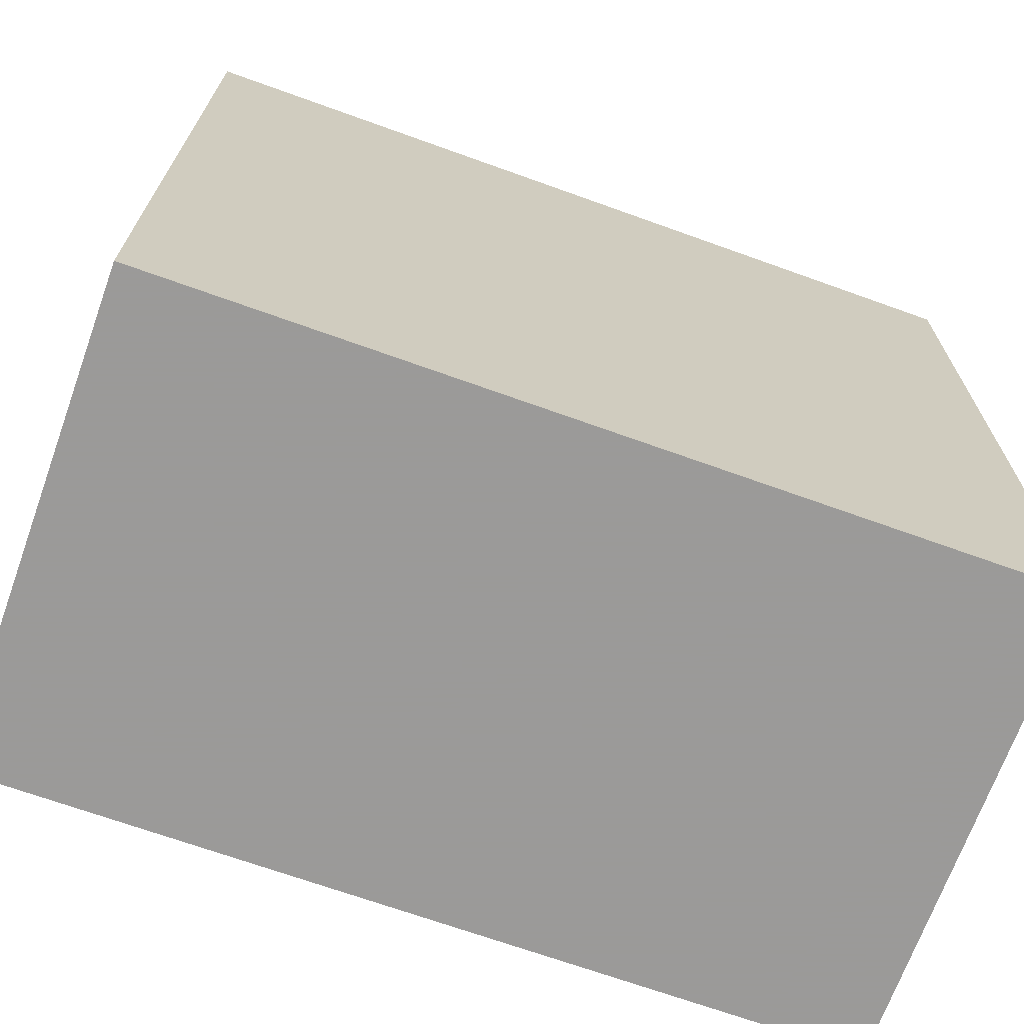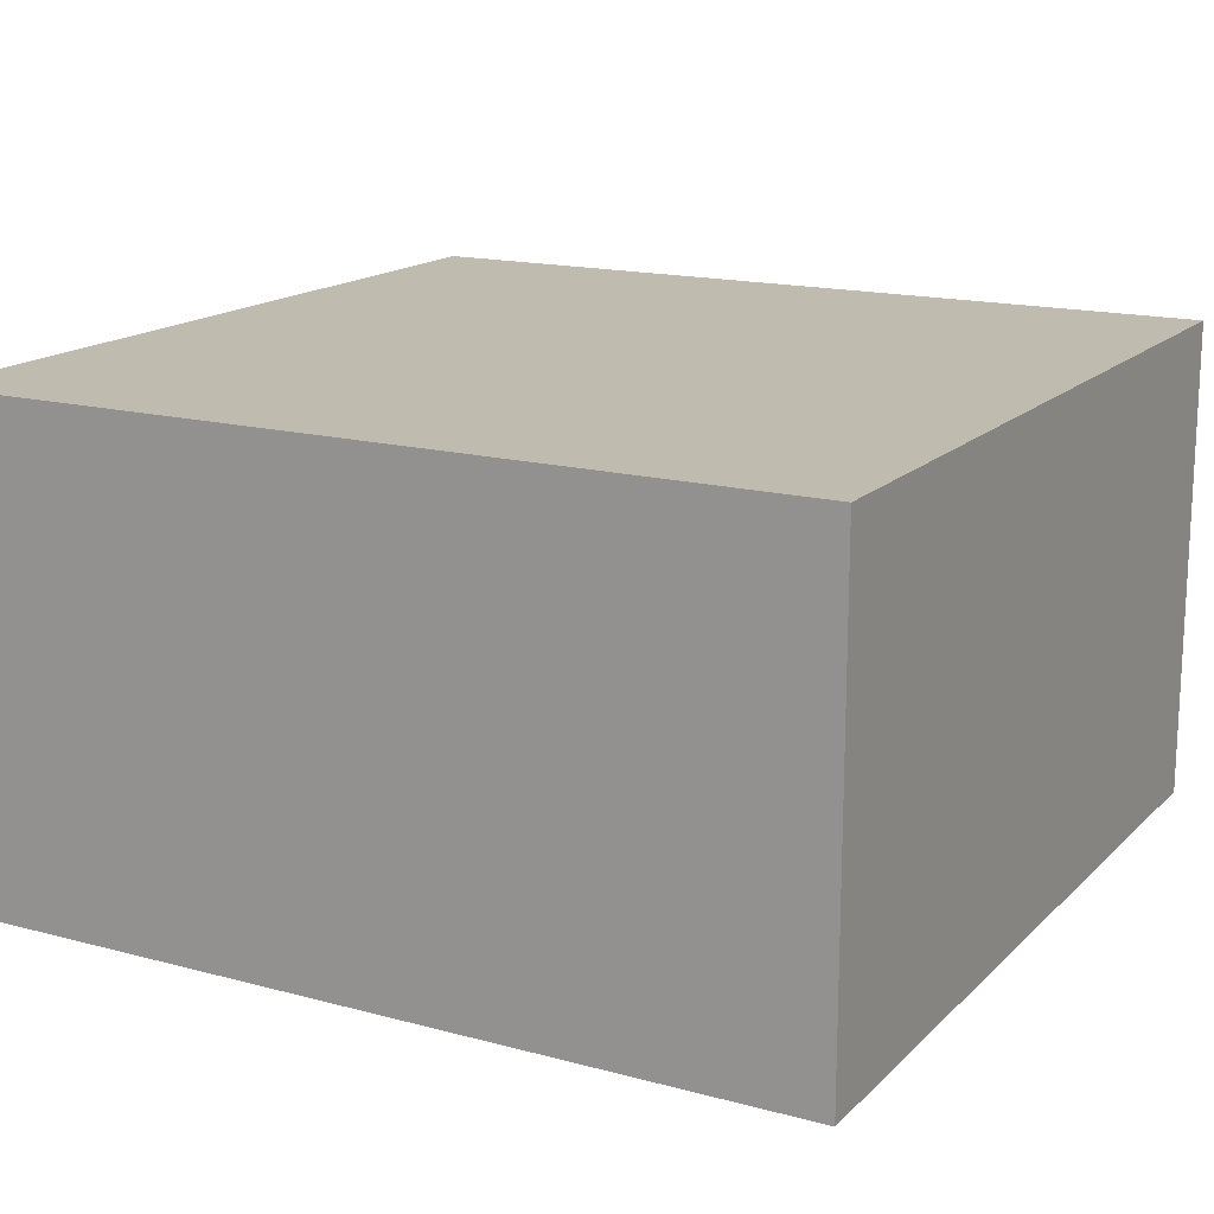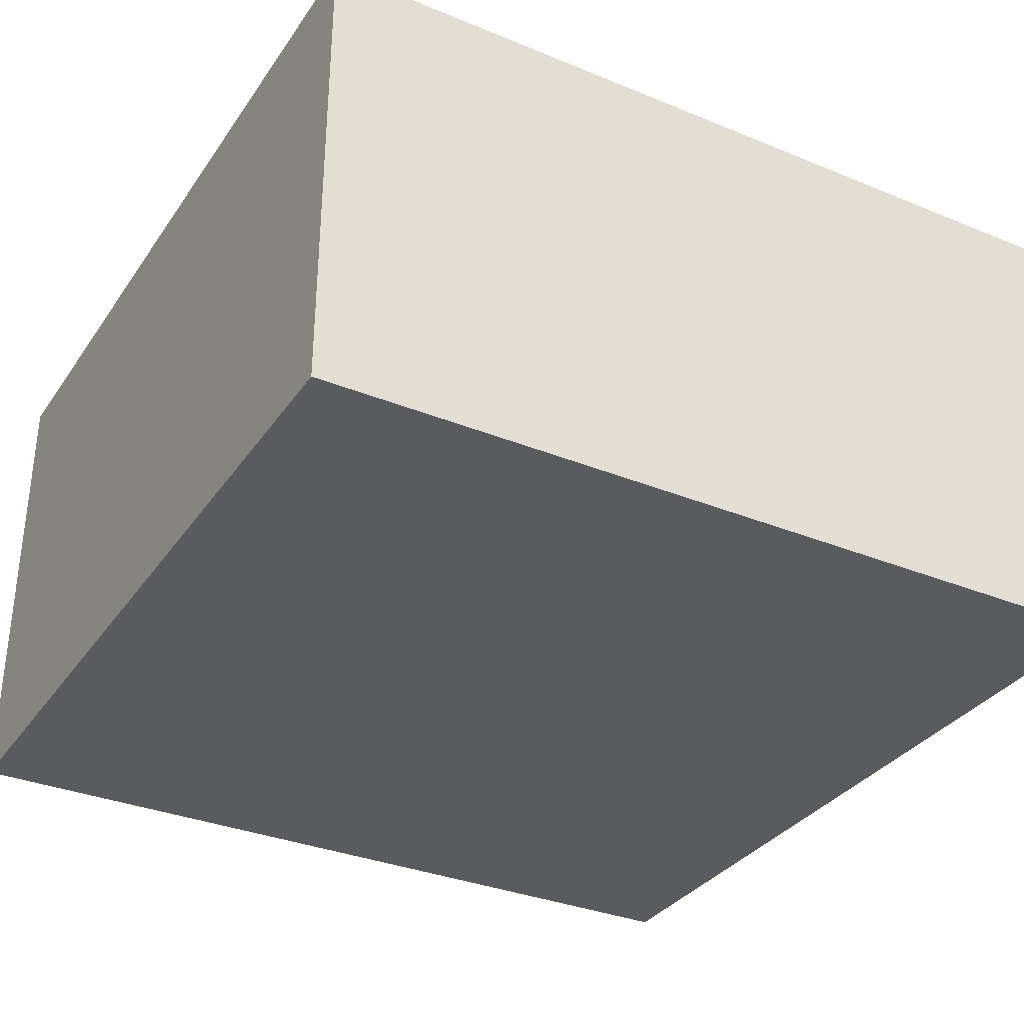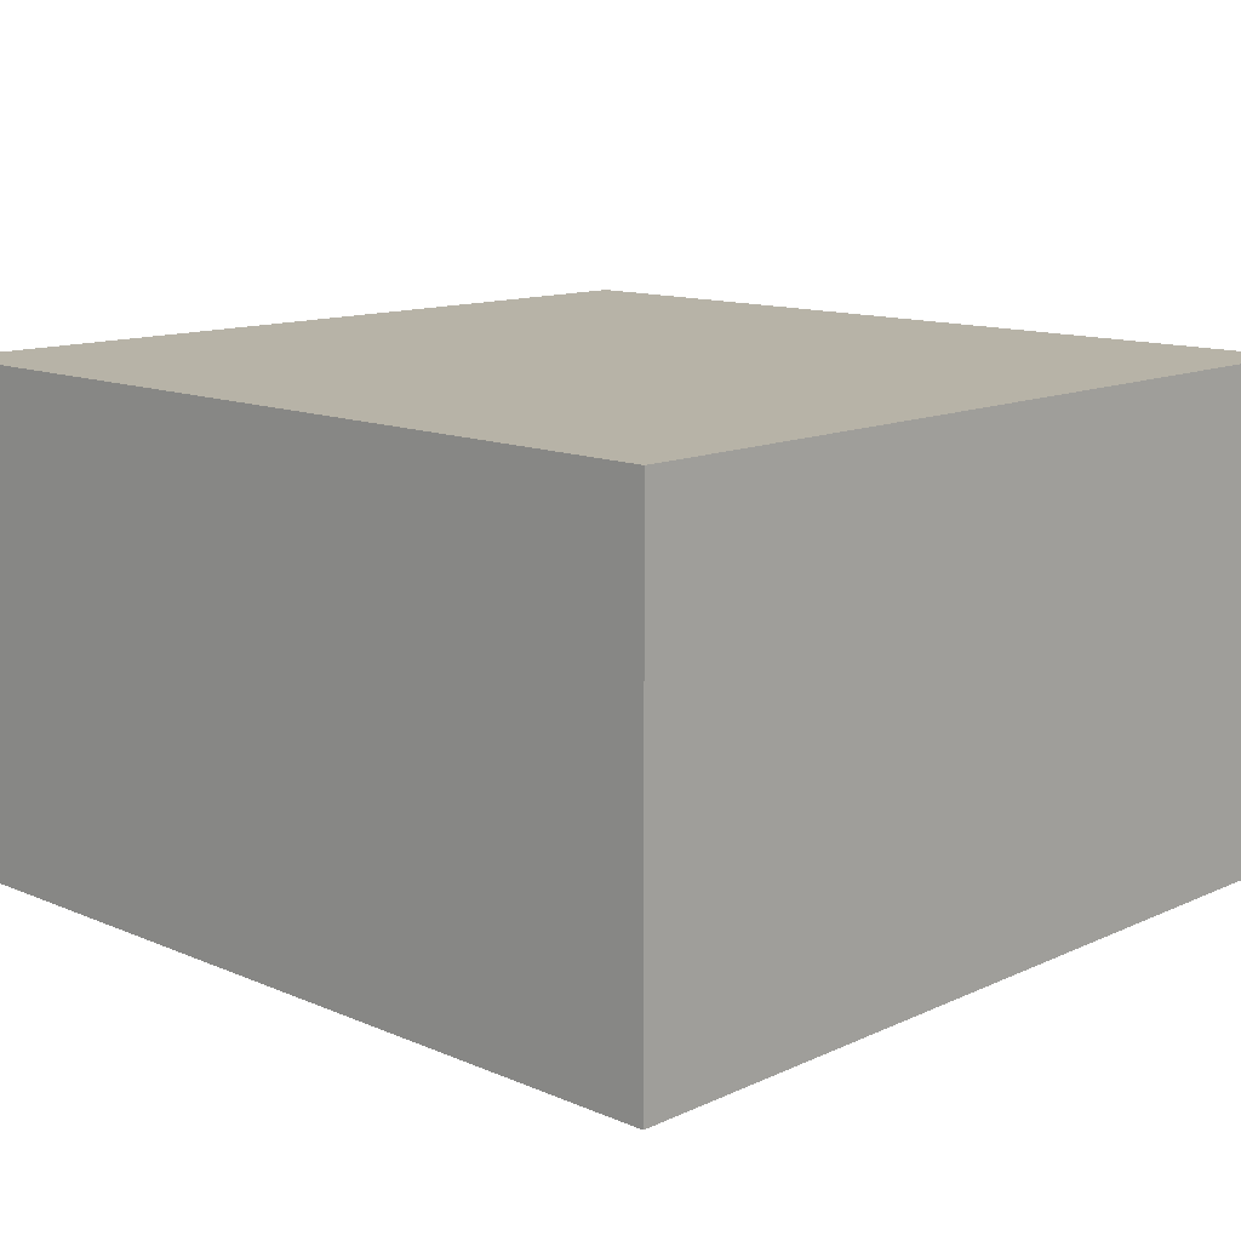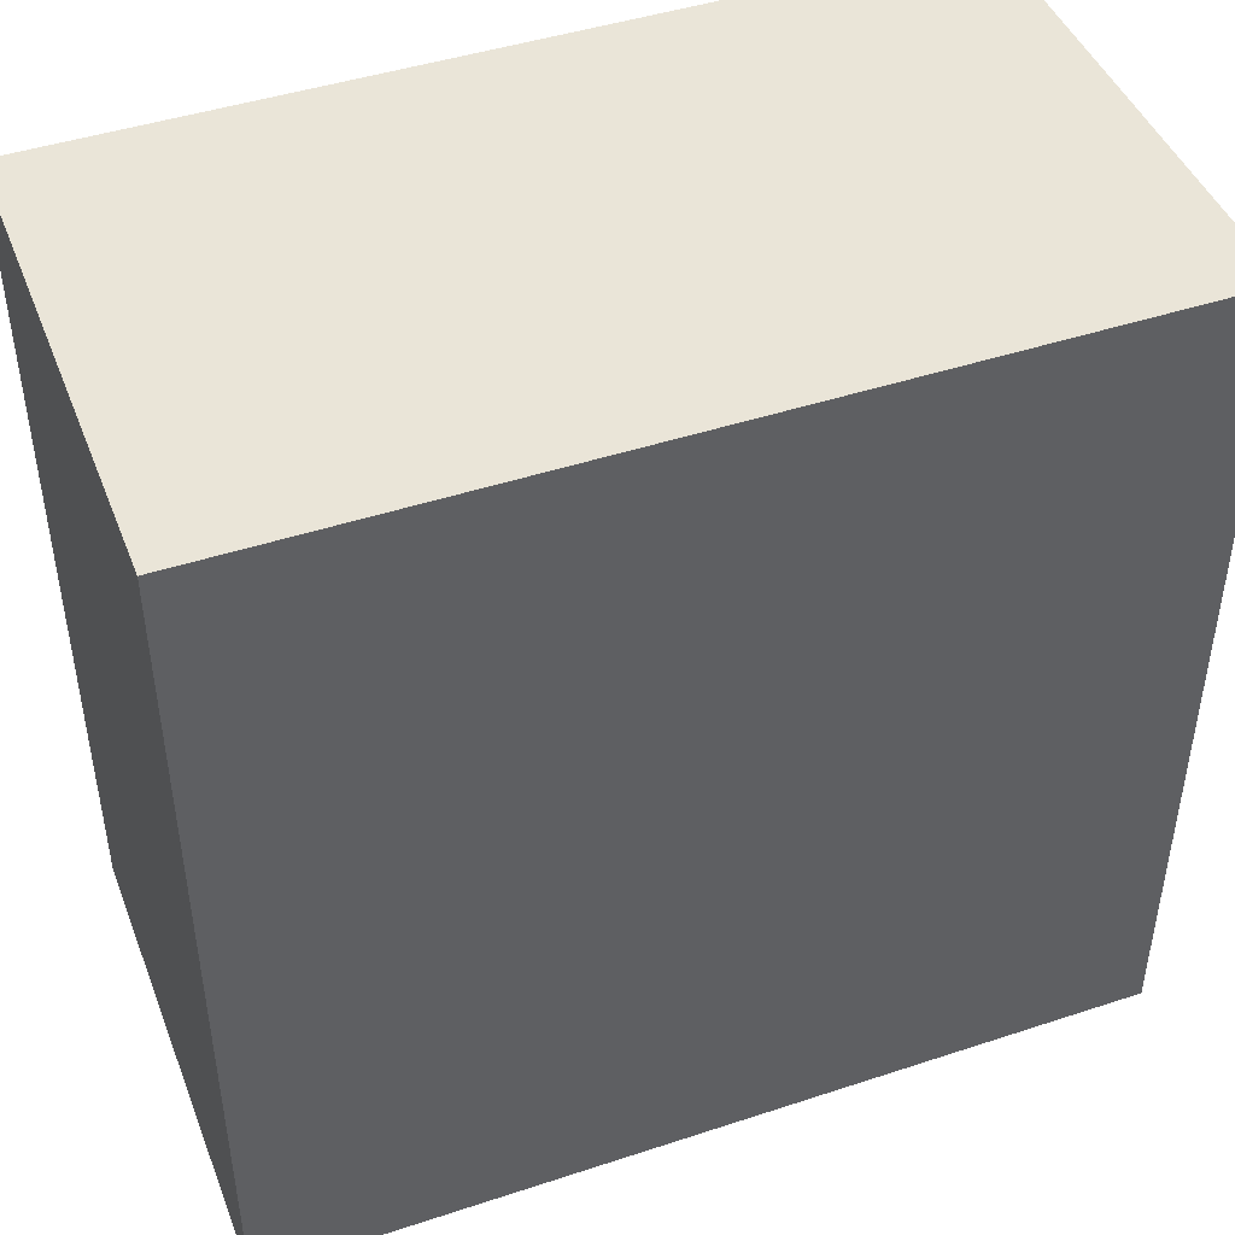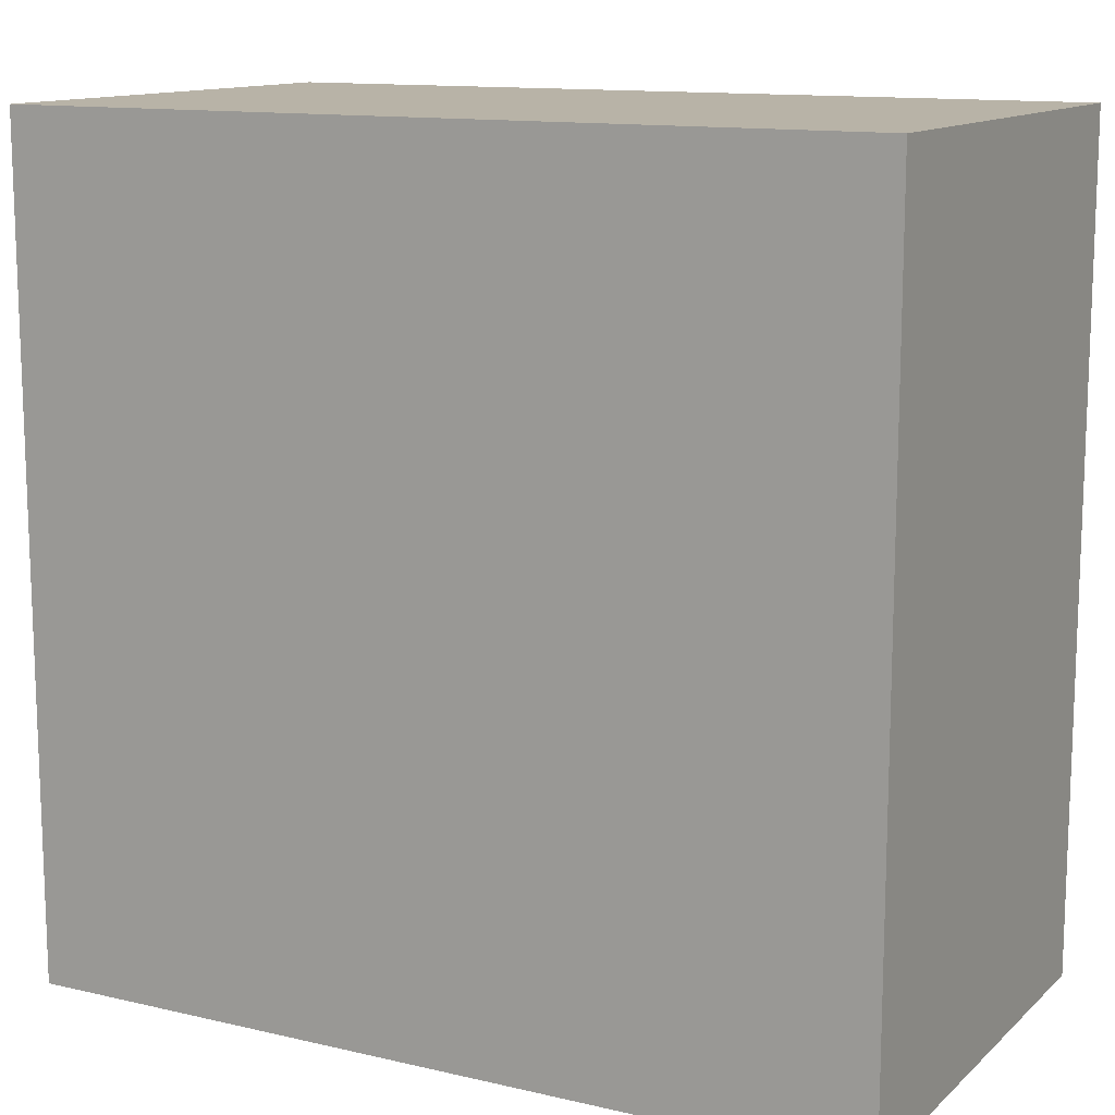
<metadata>
{"format":"obj","ext":"obj","renderer":"f3d","projection":"perspective","resolution":1024,"background":"white","views":[{"elev":-69.5,"azim":160.2,"up":"+Y"},{"elev":16.1,"azim":28.9,"up":"+Z"},{"elev":-33.3,"azim":-29.3,"up":"+Z"},{"elev":12.6,"azim":-136.0,"up":"+Z"},{"elev":45.2,"azim":159.2,"up":"+Y"},{"elev":12.7,"azim":-151.7,"up":"+Y"}]}
</metadata>
<code>
o Cube.001
v -0.5947 2.192 0.6486
v -0.5947 2.192 1.01
v -0.5947 2.817 1.01
v -0.5947 2.817 0.6486
v 0.04319 2.192 0.6486
v 0.04319 2.817 0.6486
v 0.04319 2.817 1.01
v 0.04319 2.192 1.01
f 1 2 3 4
f 5 6 7 8
f 1 5 8 2
f 3 7 6 4
f 5 1 4 6
f 2 8 7 3

</code>
